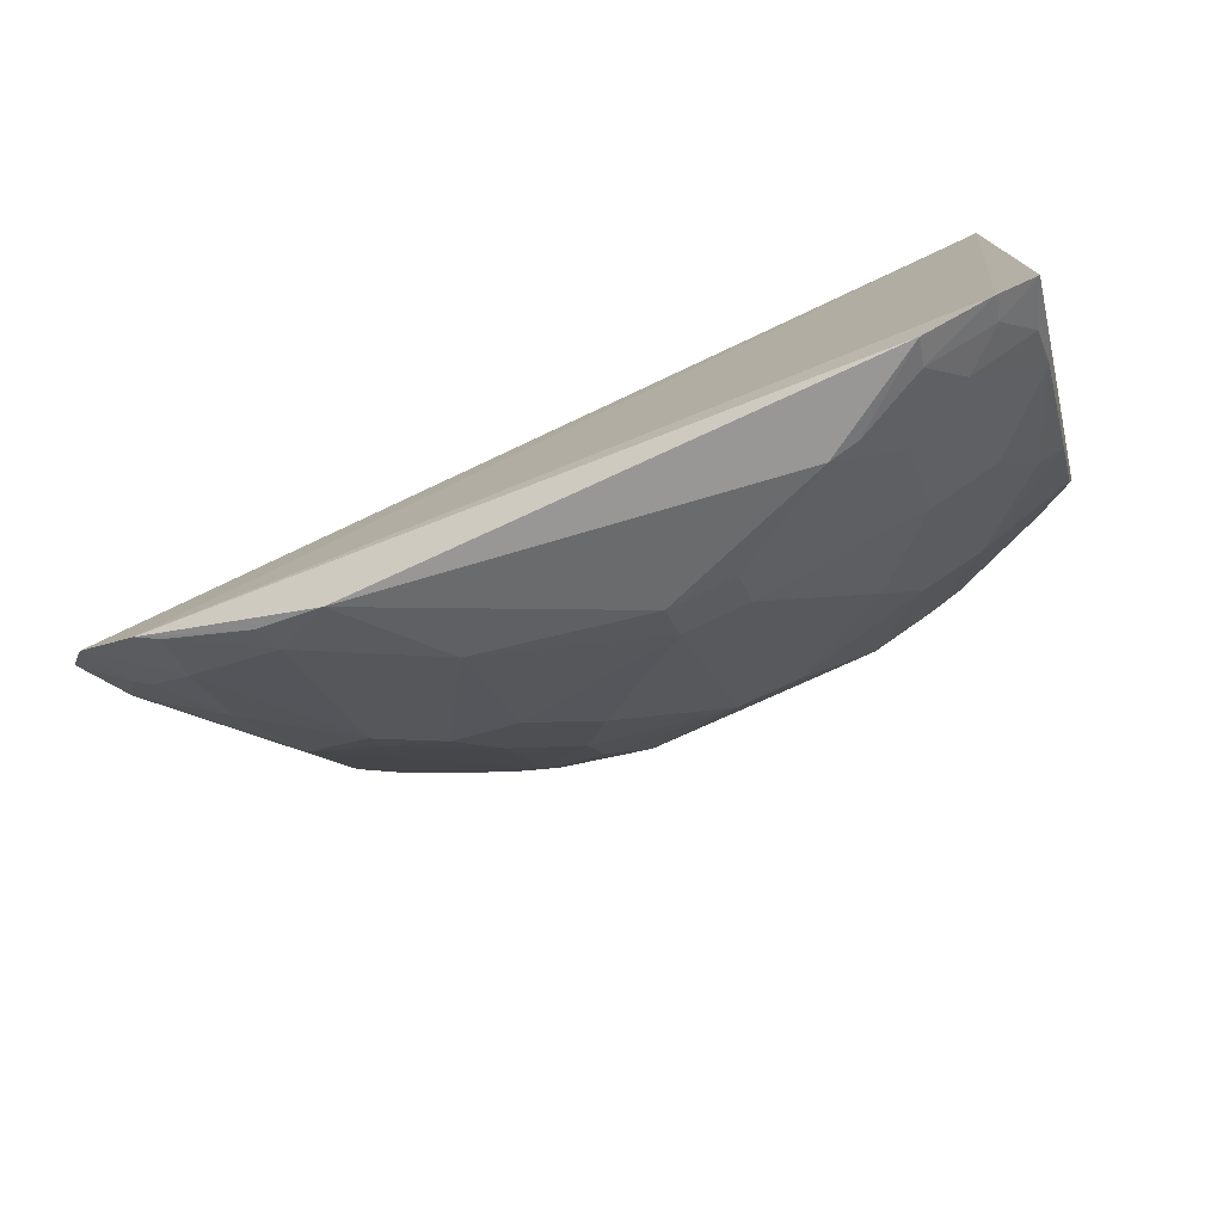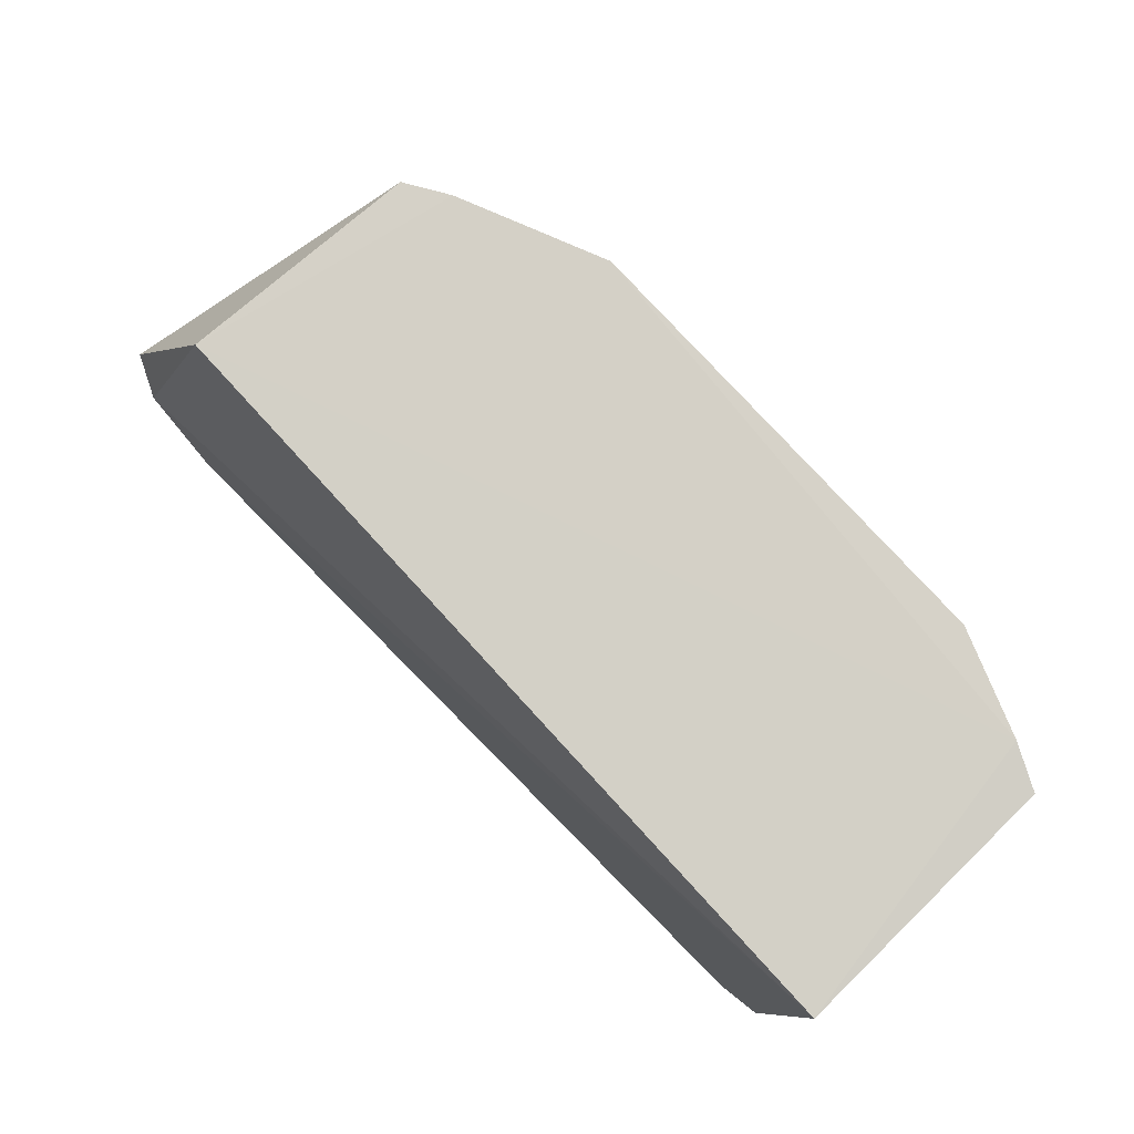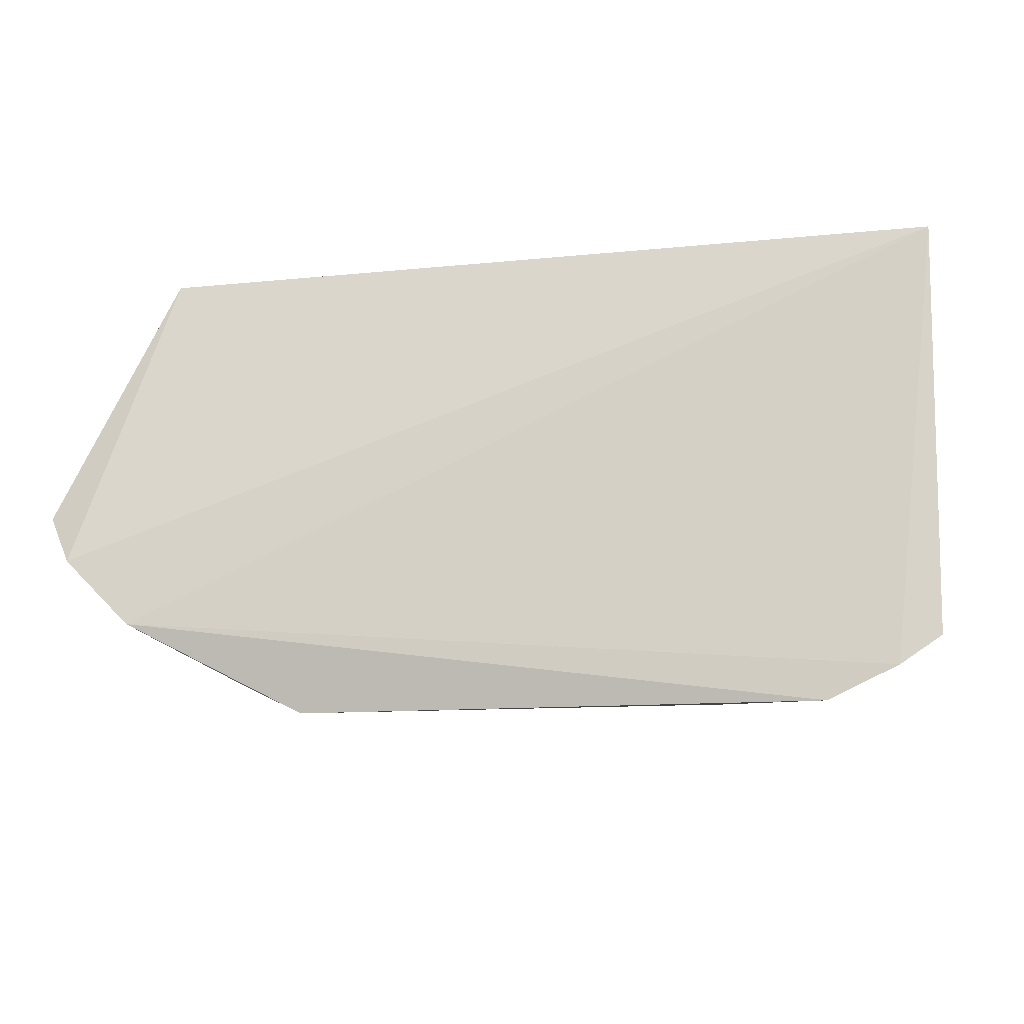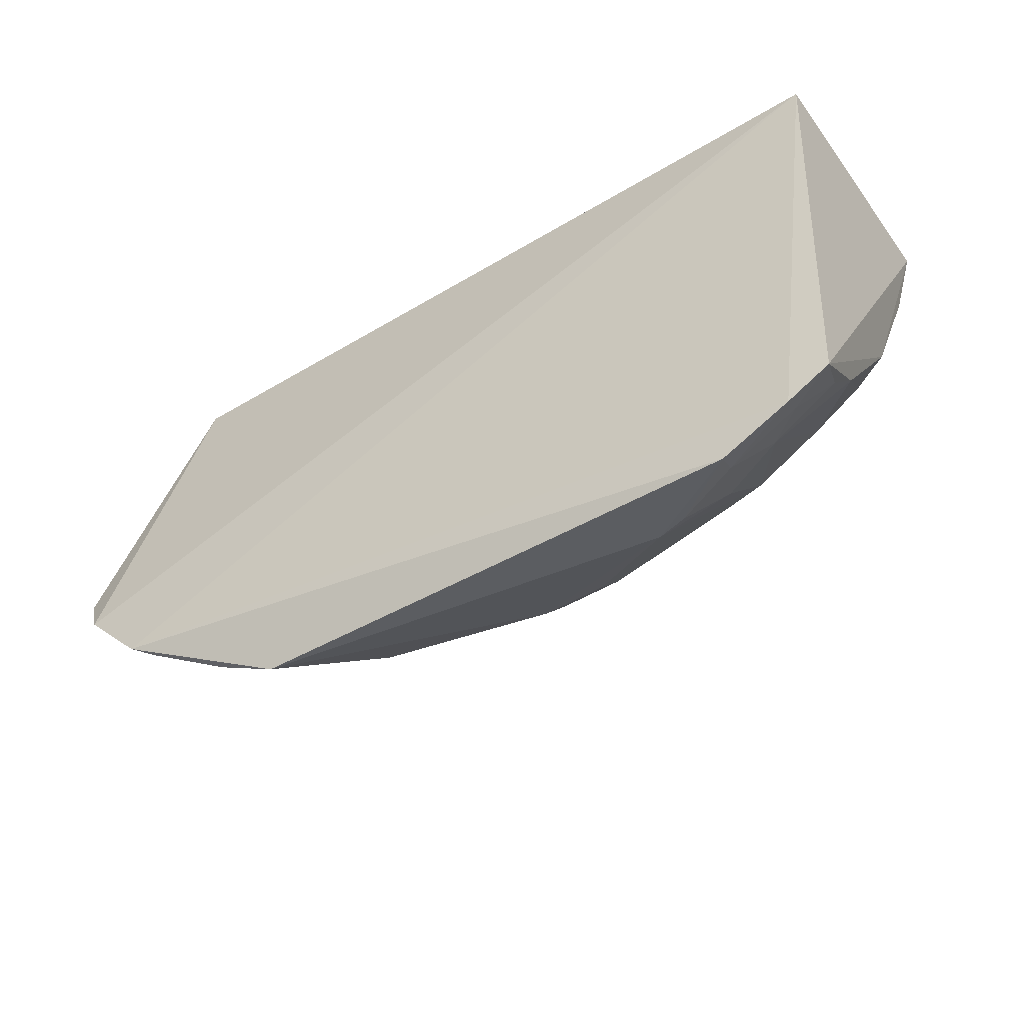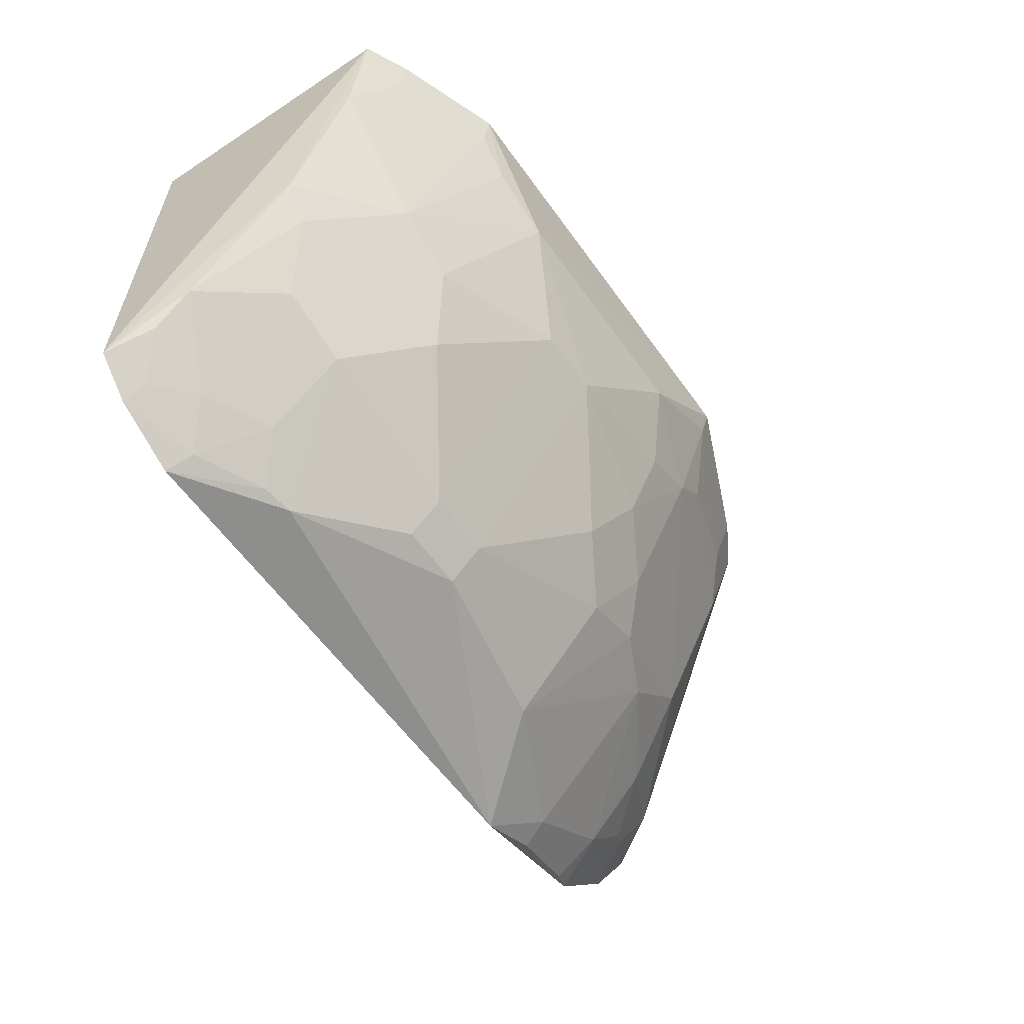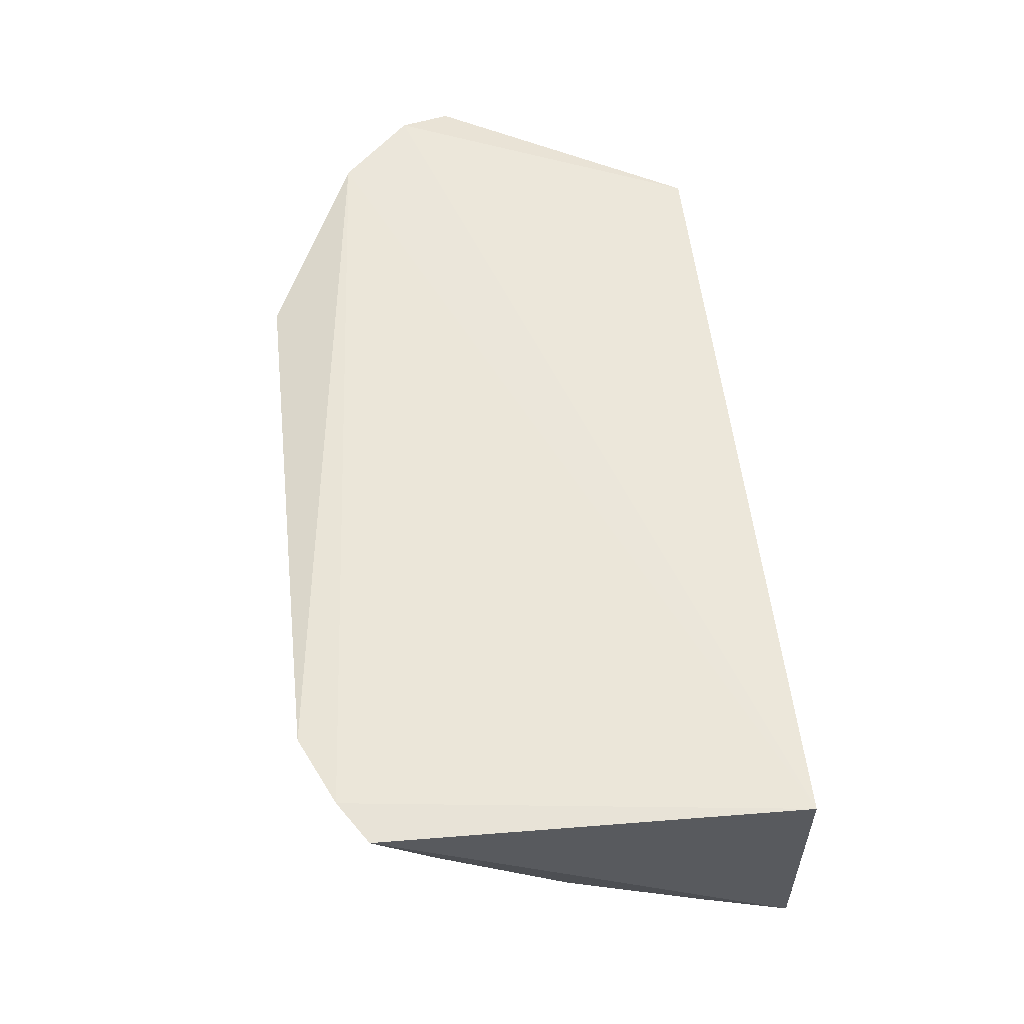
<metadata>
{"format":"obj","ext":"obj","renderer":"f3d","projection":"perspective","resolution":1024,"background":"white","views":[{"elev":-75.5,"azim":-154.8,"up":"+Z"},{"elev":79.1,"azim":-132.5,"up":"+Z"},{"elev":-15.0,"azim":-167.8,"up":"+Z"},{"elev":-43.8,"azim":-144.6,"up":"+Z"},{"elev":-60.1,"azim":-54.3,"up":"+Z"},{"elev":56.2,"azim":-96.6,"up":"+Y"}]}
</metadata>
<code>
v 0.09671 -0.3135 -0.231
v 0.2283 -0.166 -0.3441
v 0.1783 -0.1783 -0.2348
v -0.155 -0.1783 -0.2348
v -0.1051 -0.1713 -0.4354
v 0.2169 -0.1588 -0.3653
v -0.133 -0.2988 -0.231
v 0.1738 -0.2767 -0.2329
v 0.1876 -0.158 -0.3944
v 0.1561 -0.2875 -0.2317
v -0.01691 -0.296 -0.3168
v -0.1512 -0.174 -0.4102
v 0.1672 -0.2376 -0.3306
v -0.09045 -0.3144 -0.2313
v 0.08187 -0.2098 -0.415
v -0.1512 -0.2906 -0.2327
v -0.08747 -0.238 -0.3856
v -0.134 -0.1717 -0.422
v 0.1792 -0.2066 -0.358
v 0.217 -0.1875 -0.3355
v 0.1678 -0.2666 -0.2724
v 0.06821 -0.2816 -0.3306
v -0.04724 -0.3115 -0.2732
v 0.1127 -0.1699 -0.4334
v -0.1439 -0.2517 -0.3306
v 0.01064 -0.238 -0.4021
v -0.1452 -0.2084 -0.385
v -0.116 -0.1949 -0.4137
v 0.1791 -0.1808 -0.3848
v 0.1373 -0.236 -0.3587
v 0.207 -0.1787 -0.358
v 0.1521 -0.2809 -0.2587
v 0.0528 -0.3107 -0.2728
v -0.07425 -0.28 -0.3306
v -0.06129 -0.1977 -0.4312
v -0.1465 -0.2798 -0.2721
v 0.05337 -0.2678 -0.3588
v -0.117 -0.2362 -0.3721
v -0.1024 -0.1822 -0.4297
v -0.1447 -0.193 -0.3997
v 0.1408 -0.1696 -0.4192
v 0.09504 -0.2654 -0.344
v 0.2 -0.1823 -0.362
v 0.0957 -0.3102 -0.2438
v 0.09475 -0.295 -0.2873
v 0.01048 -0.2962 -0.3169
v -0.05952 -0.2665 -0.3588
v -0.101 -0.2798 -0.3154
v 0.01073 -0.2244 -0.4155
v -0.01714 -0.2379 -0.4019
v -0.08799 -0.2089 -0.4137
v -0.1317 -0.2957 -0.2438
v 0.08028 -0.2512 -0.3722
v -0.1316 -0.2502 -0.3438
v -0.1323 -0.1815 -0.416
v -0.07364 -0.1956 -0.4297
v 0.1771 -0.1621 -0.4001
v 0.1375 -0.1808 -0.4134
v 0.1101 -0.25 -0.3588
v 0.11 -0.2952 -0.2723
v 0.06805 -0.2959 -0.3014
v -0.07426 -0.3104 -0.2592
v -0.01728 -0.2242 -0.4153
v -0.08959 -0.311 -0.2442
f 6 3 2
f 6 4 3
f 7 3 4
f 8 2 3
f 9 4 6
f 10 7 1
f 10 3 7
f 10 8 3
f 14 1 7
f 16 7 4
f 16 4 12
f 18 9 5
f 18 12 4
f 18 4 9
f 20 2 8
f 20 13 19
f 21 20 8
f 21 13 20
f 23 1 14
f 24 5 9
f 25 16 12
f 27 25 12
f 29 9 6
f 30 19 13
f 30 29 19
f 31 6 2
f 31 2 20
f 31 20 19
f 32 21 8
f 32 8 10
f 33 1 23
f 34 11 23
f 35 5 24
f 36 16 25
f 38 28 17
f 38 27 28
f 39 18 5
f 40 28 27
f 40 27 12
f 41 24 9
f 42 22 37
f 43 31 19
f 43 19 29
f 43 29 6
f 43 6 31
f 44 32 10
f 44 10 1
f 44 1 33
f 45 42 13
f 45 22 42
f 45 44 33
f 46 37 22
f 46 11 26
f 46 26 37
f 46 33 23
f 46 23 11
f 47 11 34
f 48 34 23
f 48 36 25
f 49 35 24
f 49 24 15
f 49 15 26
f 50 47 17
f 50 26 11
f 50 11 47
f 51 35 17
f 51 17 28
f 51 28 39
f 52 7 16
f 52 16 36
f 52 14 7
f 53 37 26
f 53 26 15
f 53 42 37
f 54 25 27
f 54 27 38
f 54 48 25
f 54 34 48
f 54 47 34
f 54 38 17
f 54 17 47
f 55 39 28
f 55 18 39
f 55 28 40
f 55 40 12
f 55 12 18
f 56 39 5
f 56 5 35
f 56 51 39
f 56 35 51
f 57 41 9
f 57 9 29
f 58 15 24
f 58 24 41
f 58 30 15
f 58 29 30
f 58 57 29
f 58 41 57
f 59 30 13
f 59 13 42
f 59 42 53
f 59 53 15
f 59 15 30
f 60 45 13
f 60 13 21
f 60 21 32
f 60 32 44
f 60 44 45
f 61 45 33
f 61 22 45
f 61 46 22
f 61 33 46
f 62 48 23
f 62 23 14
f 63 35 49
f 63 49 26
f 63 26 50
f 63 50 17
f 63 17 35
f 64 52 36
f 64 36 48
f 64 48 62
f 64 62 14
f 64 14 52

</code>
